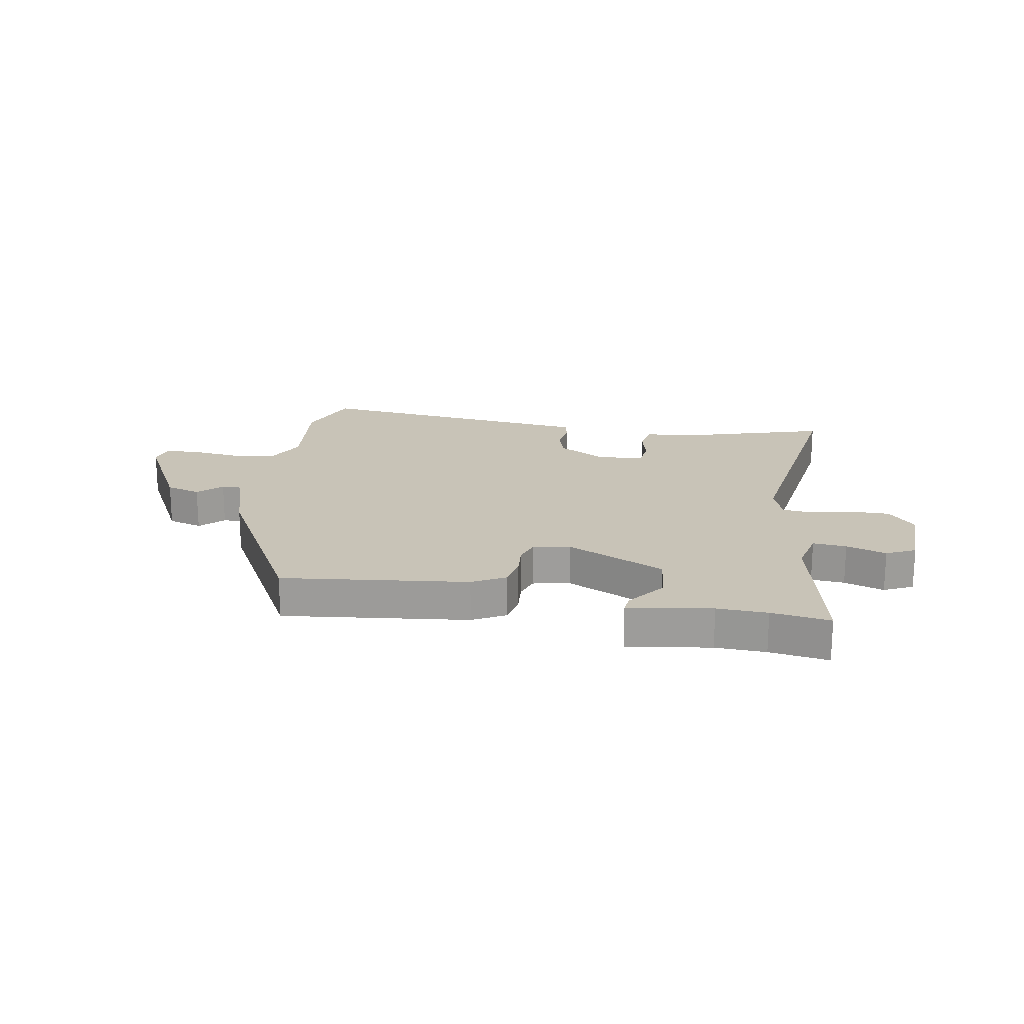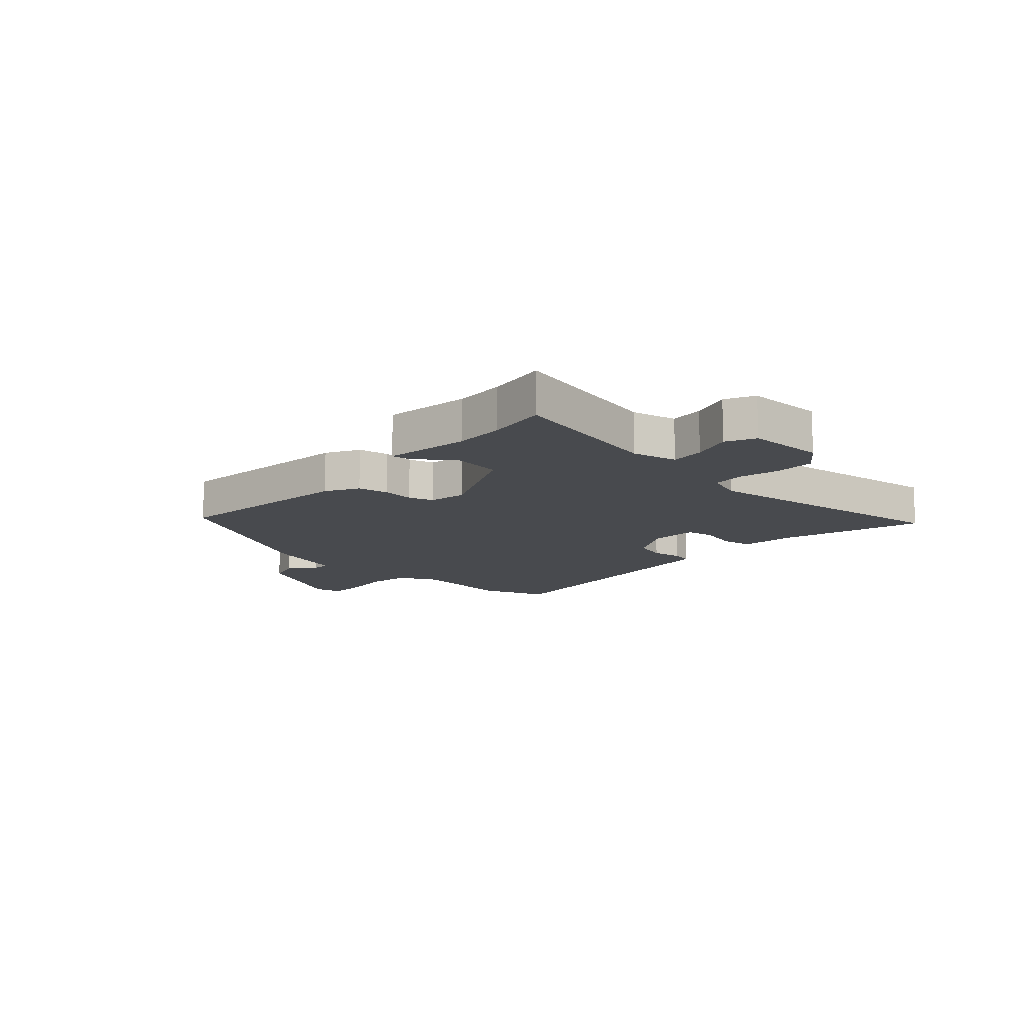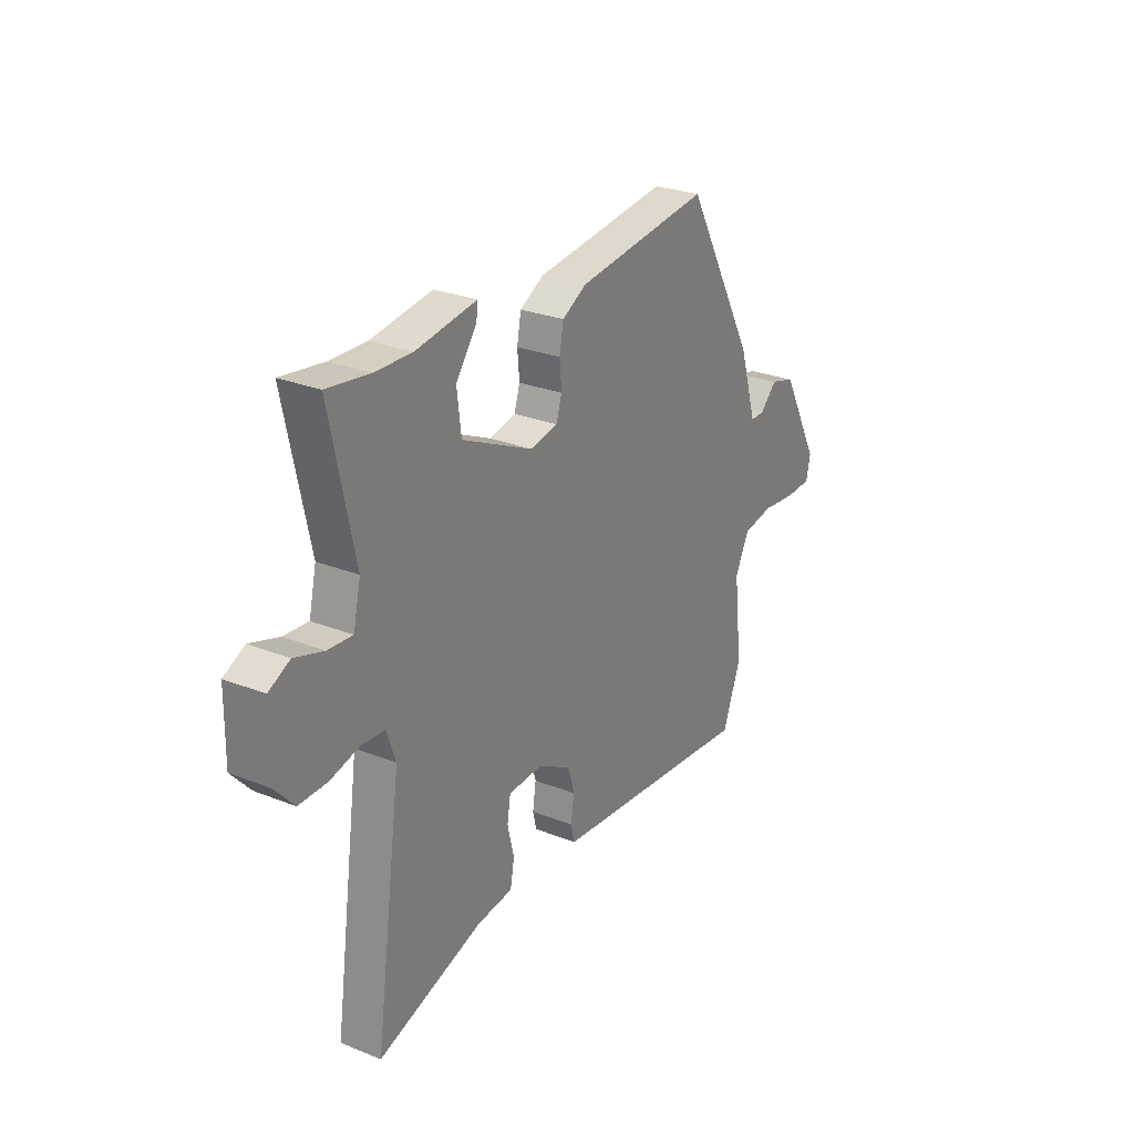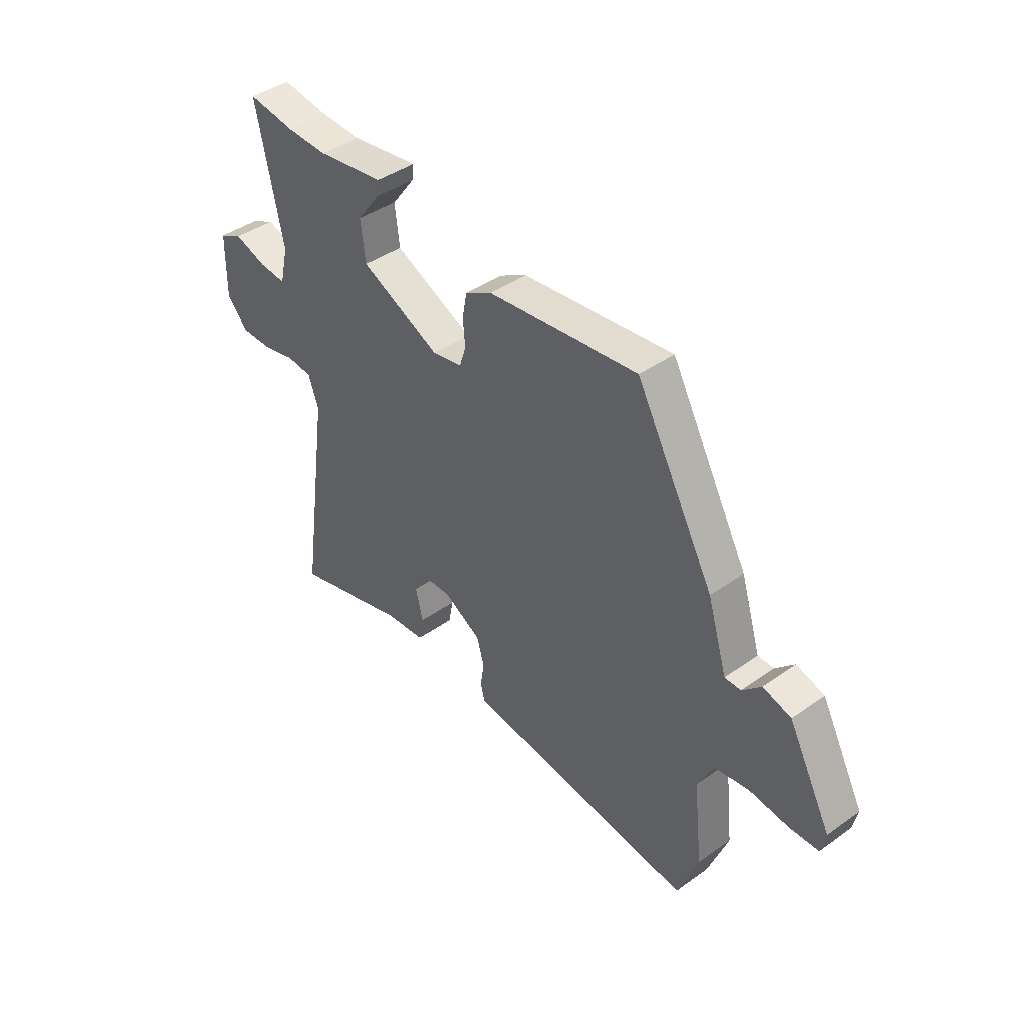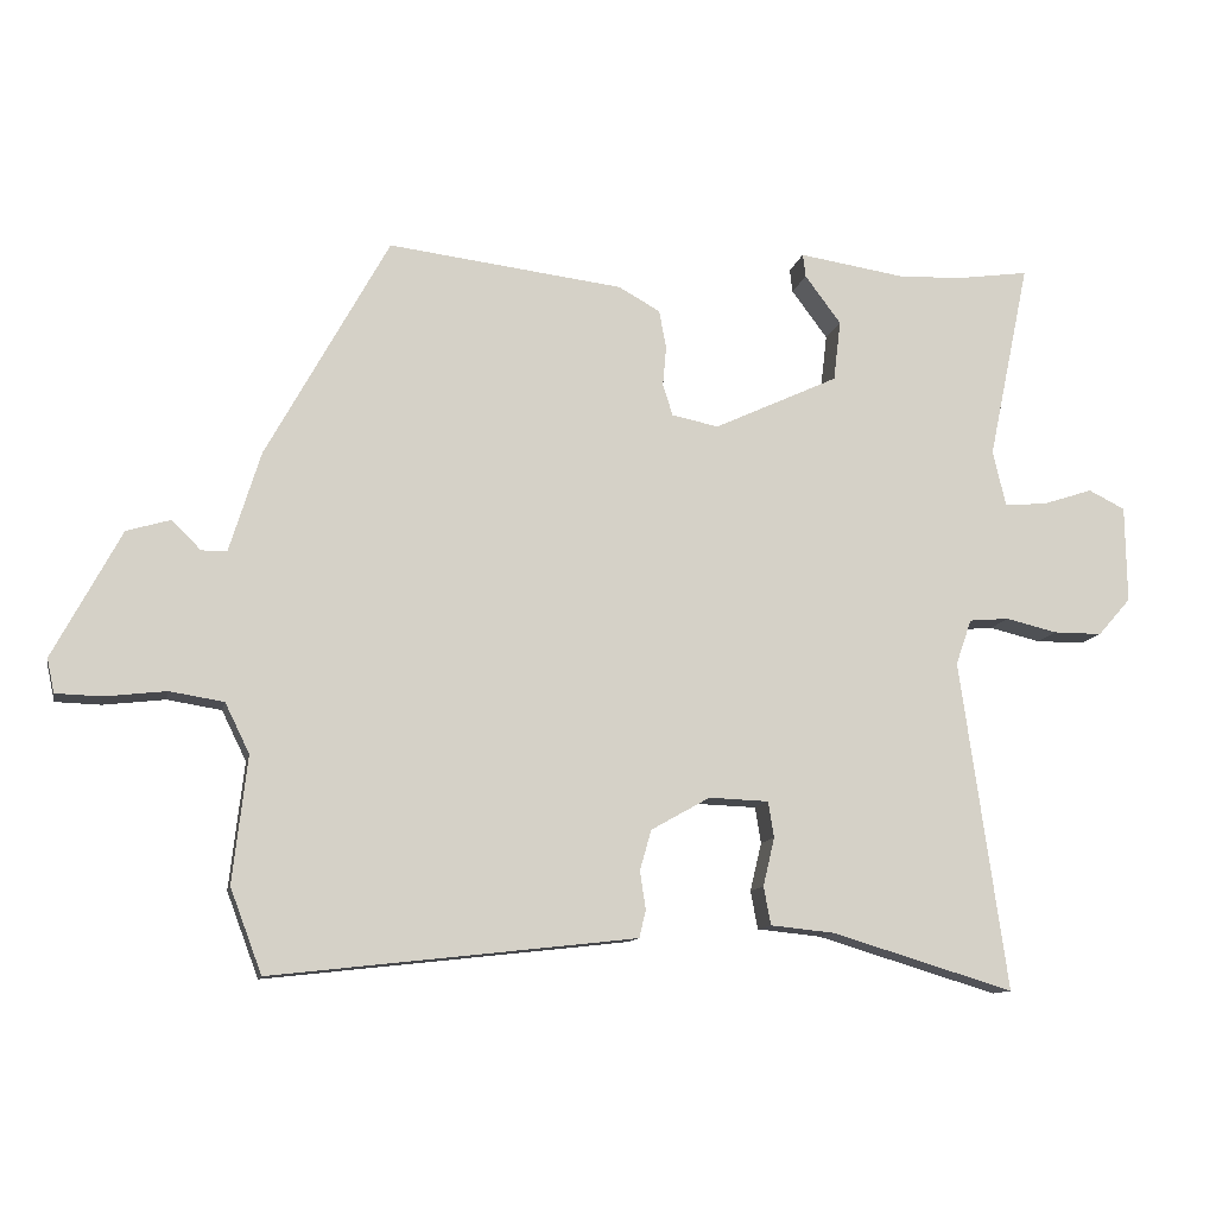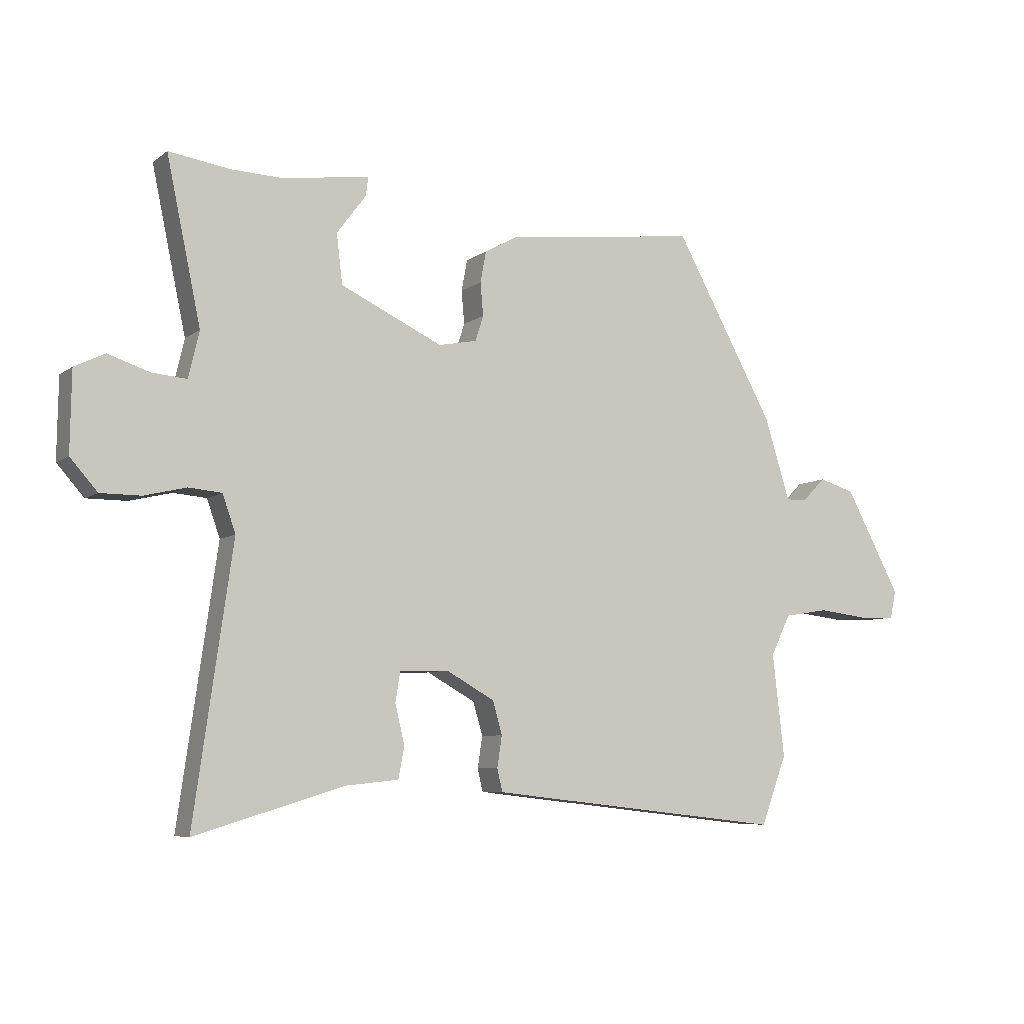
<metadata>
{"format":"obj","ext":"obj","renderer":"f3d","projection":"perspective","resolution":1024,"background":"white","views":[{"elev":19.6,"azim":10.0,"up":"+Y"},{"elev":-12.9,"azim":47.3,"up":"+Y"},{"elev":27.4,"azim":121.4,"up":"+Z"},{"elev":41.8,"azim":-130.5,"up":"+Z"},{"elev":-11.5,"azim":-11.6,"up":"+Z"},{"elev":-7.0,"azim":152.3,"up":"+Z"}]}
</metadata>
<code>
v 0.493 0.07 0.499
v 0.596 0.07 0.514
v 0.538 0.07 0.239
v 0.556 0.07 0.161
v 0.615 0.07 0.166
v 0.685 0.07 0.189
v 0.736 0.07 0.164
v 0.738 0.07 0.029
v 0.692 0.07 -0.023
v 0.624 0.07 -0.023
v 0.553 0.07 -0.006
v 0.497 0.07 -0.011
v 0.475 0.07 -0.074
v 0.54 0.07 -0.532
v 0.287 0.07 -0.456
v 0.198 0.07 -0.447
v 0.188 0.07 -0.394
v 0.204 0.07 -0.327
v 0.196 0.07 -0.277
v 0.113 0.07 -0.274
v 0.031 0.07 -0.32
v 0.015 0.07 -0.376
v 0.023 0.07 -0.429
v 0.014 0.07 -0.467
v -0.055 0.07 -0.475
v -0.491 0.07 -0.524
v -0.535 0.07 -0.407
v -0.515 0.07 -0.232
v -0.549 0.07 -0.163
v -0.624 0.07 -0.151
v -0.709 0.07 -0.161
v -0.772 0.07 -0.159
v -0.782 0.07 -0.112
v -0.688 0.07 0.064
v -0.627 0.07 0.082
v -0.587 0.07 0.042
v -0.552 0.07 0.042
v -0.509 0.07 0.181
v -0.339 0.07 0.49
v -0.013 0.07 0.451
v 0.045 0.07 0.419
v 0.055 0.07 0.366
v 0.05 0.07 0.31
v 0.064 0.07 0.267
v 0.129 0.07 0.254
v 0.302 0.07 0.335
v 0.312 0.07 0.419
v 0.262 0.07 0.486
v 0.258 0.07 0.518
v 0.405 0.07 0.496
v 0.493 0 0.499
v 0.596 0 0.514
v 0.538 0 0.239
v 0.556 0 0.161
v 0.615 0 0.166
v 0.685 0 0.189
v 0.736 0 0.164
v 0.738 0 0.029
v 0.692 0 -0.023
v 0.624 0 -0.023
v 0.553 0 -0.006
v 0.497 0 -0.011
v 0.475 0 -0.074
v 0.54 0 -0.532
v 0.287 0 -0.456
v 0.198 0 -0.447
v 0.188 0 -0.394
v 0.204 0 -0.327
v 0.196 0 -0.277
v 0.113 0 -0.274
v 0.031 0 -0.32
v 0.015 0 -0.376
v 0.023 0 -0.429
v 0.014 0 -0.467
v -0.055 0 -0.475
v -0.491 0 -0.524
v -0.535 0 -0.407
v -0.515 0 -0.232
v -0.549 0 -0.163
v -0.624 0 -0.151
v -0.709 0 -0.161
v -0.772 0 -0.159
v -0.782 0 -0.112
v -0.688 0 0.064
v -0.627 0 0.082
v -0.587 0 0.042
v -0.552 0 0.042
v -0.509 0 0.181
v -0.339 0 0.49
v -0.013 0 0.451
v 0.045 0 0.419
v 0.055 0 0.366
v 0.05 0 0.31
v 0.064 0 0.267
v 0.129 0 0.254
v 0.302 0 0.335
v 0.312 0 0.419
v 0.262 0 0.486
v 0.258 0 0.518
v 0.405 0 0.496
f 47 48 49 50
f 46 47 50 1
f 41 42 43
f 40 41 43
f 39 40 43
f 38 39 43
f 37 38 43
f 37 43 44
f 34 35 36
f 33 34 36
f 32 33 36
f 31 32 36
f 30 31 36
f 29 30 36 37
f 37 44 45
f 29 37 45
f 28 29 45
f 26 27 28
f 25 26 28
f 24 25 28
f 23 24 28
f 22 23 28
f 15 16 17 18
f 15 18 19
f 14 15 19
f 13 14 19
f 12 13 19 20
f 9 10 11
f 8 9 11
f 7 8 11
f 6 7 11
f 5 6 11
f 4 5 11 12
f 12 20 21
f 4 12 21
f 3 4 21
f 2 3 21
f 1 2 21
f 46 1 21
f 21 22 28 45
f 21 45 46
f 100 99 98 97
f 51 100 97 96
f 93 92 91
f 93 91 90
f 93 90 89
f 93 89 88
f 93 88 87
f 94 93 87
f 86 85 84
f 86 84 83
f 86 83 82
f 86 82 81
f 86 81 80
f 87 86 80 79
f 95 94 87
f 95 87 79
f 95 79 78
f 78 77 76
f 78 76 75
f 78 75 74
f 78 74 73
f 78 73 72
f 68 67 66 65
f 69 68 65
f 69 65 64
f 69 64 63
f 70 69 63 62
f 61 60 59
f 61 59 58
f 61 58 57
f 61 57 56
f 61 56 55
f 62 61 55 54
f 71 70 62
f 71 62 54
f 71 54 53
f 71 53 52
f 71 52 51
f 71 51 96
f 95 78 72 71
f 96 95 71
f 1 51 52 2
f 2 52 53 3
f 3 53 54 4
f 4 54 55 5
f 5 55 56 6
f 6 56 57 7
f 7 57 58 8
f 8 58 59 9
f 9 59 60 10
f 10 60 61 11
f 11 61 62 12
f 12 62 63 13
f 13 63 64 14
f 14 64 65 15
f 15 65 66 16
f 16 66 67 17
f 17 67 68 18
f 18 68 69 19
f 19 69 70 20
f 20 70 71 21
f 21 71 72 22
f 22 72 73 23
f 23 73 74 24
f 24 74 75 25
f 25 75 76 26
f 26 76 77 27
f 27 77 78 28
f 28 78 79 29
f 29 79 80 30
f 30 80 81 31
f 31 81 82 32
f 32 82 83 33
f 33 83 84 34
f 34 84 85 35
f 35 85 86 36
f 36 86 87 37
f 37 87 88 38
f 38 88 89 39
f 39 89 90 40
f 40 90 91 41
f 41 91 92 42
f 42 92 93 43
f 43 93 94 44
f 44 94 95 45
f 45 95 96 46
f 46 96 97 47
f 47 97 98 48
f 48 98 99 49
f 49 99 100 50
f 50 100 51 1

</code>
